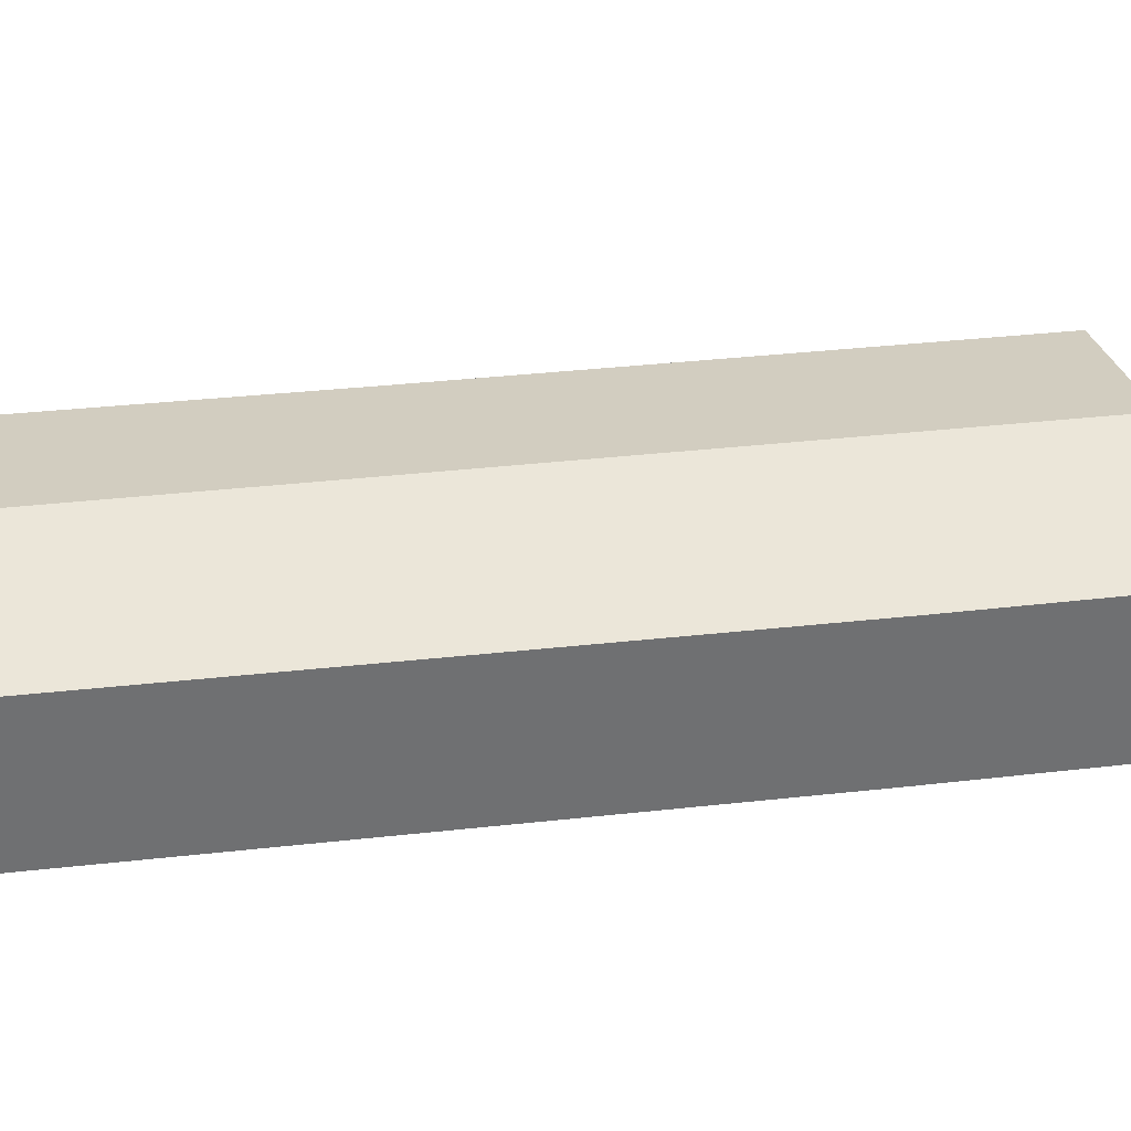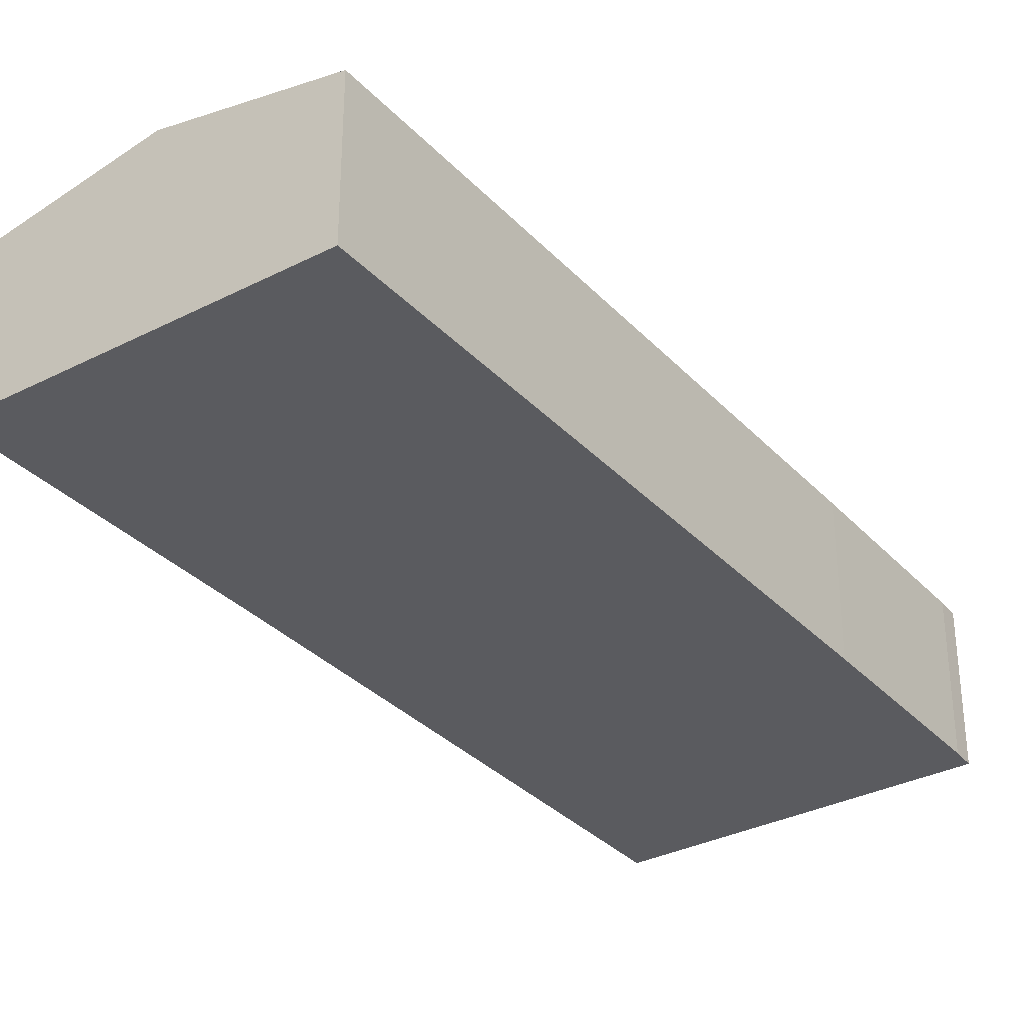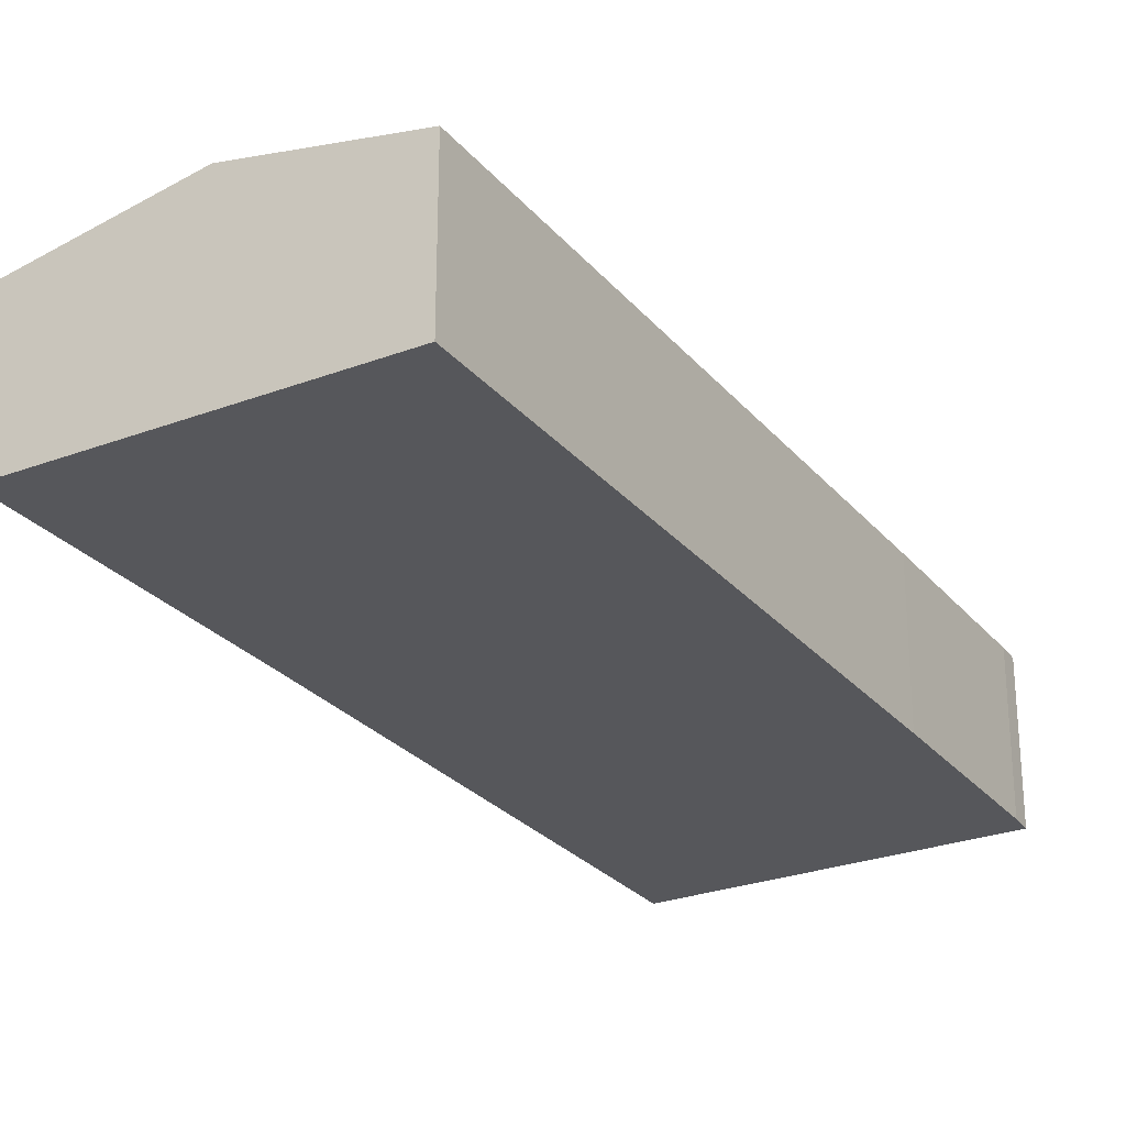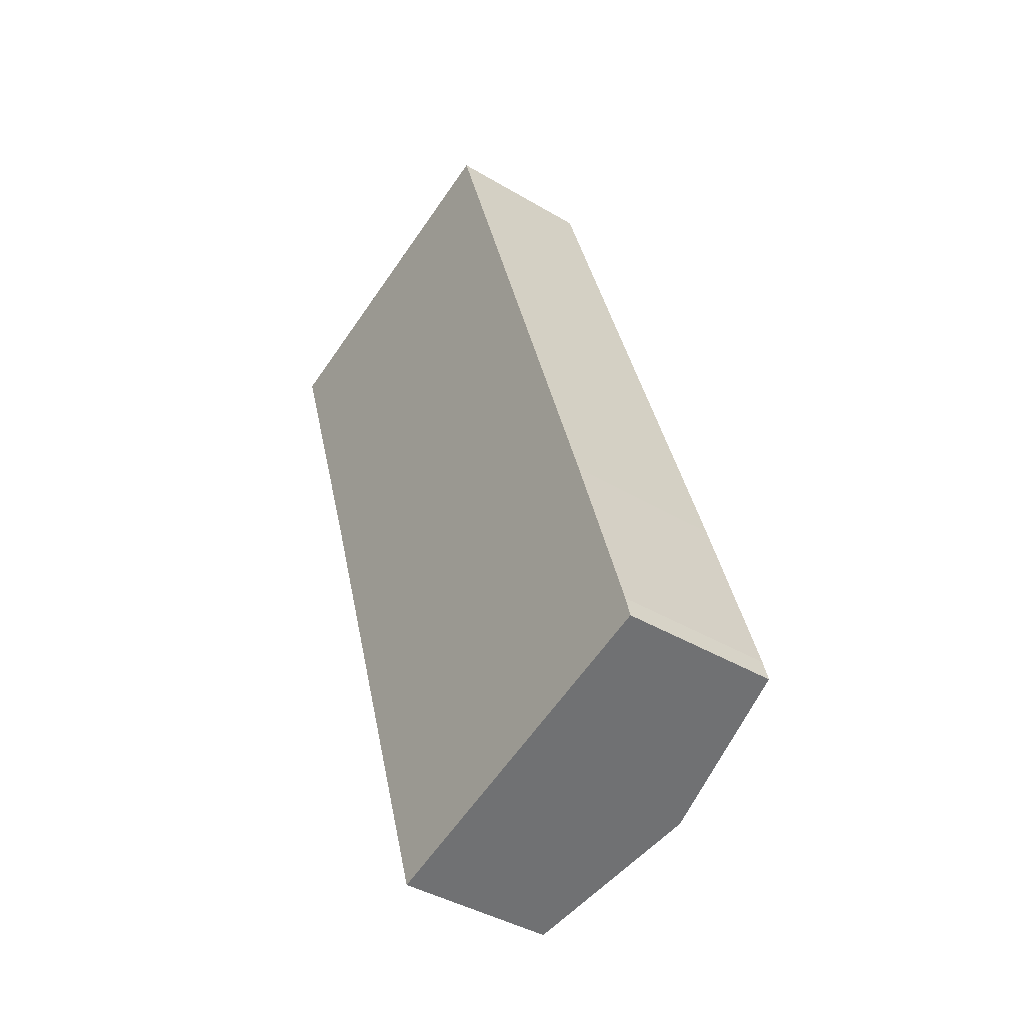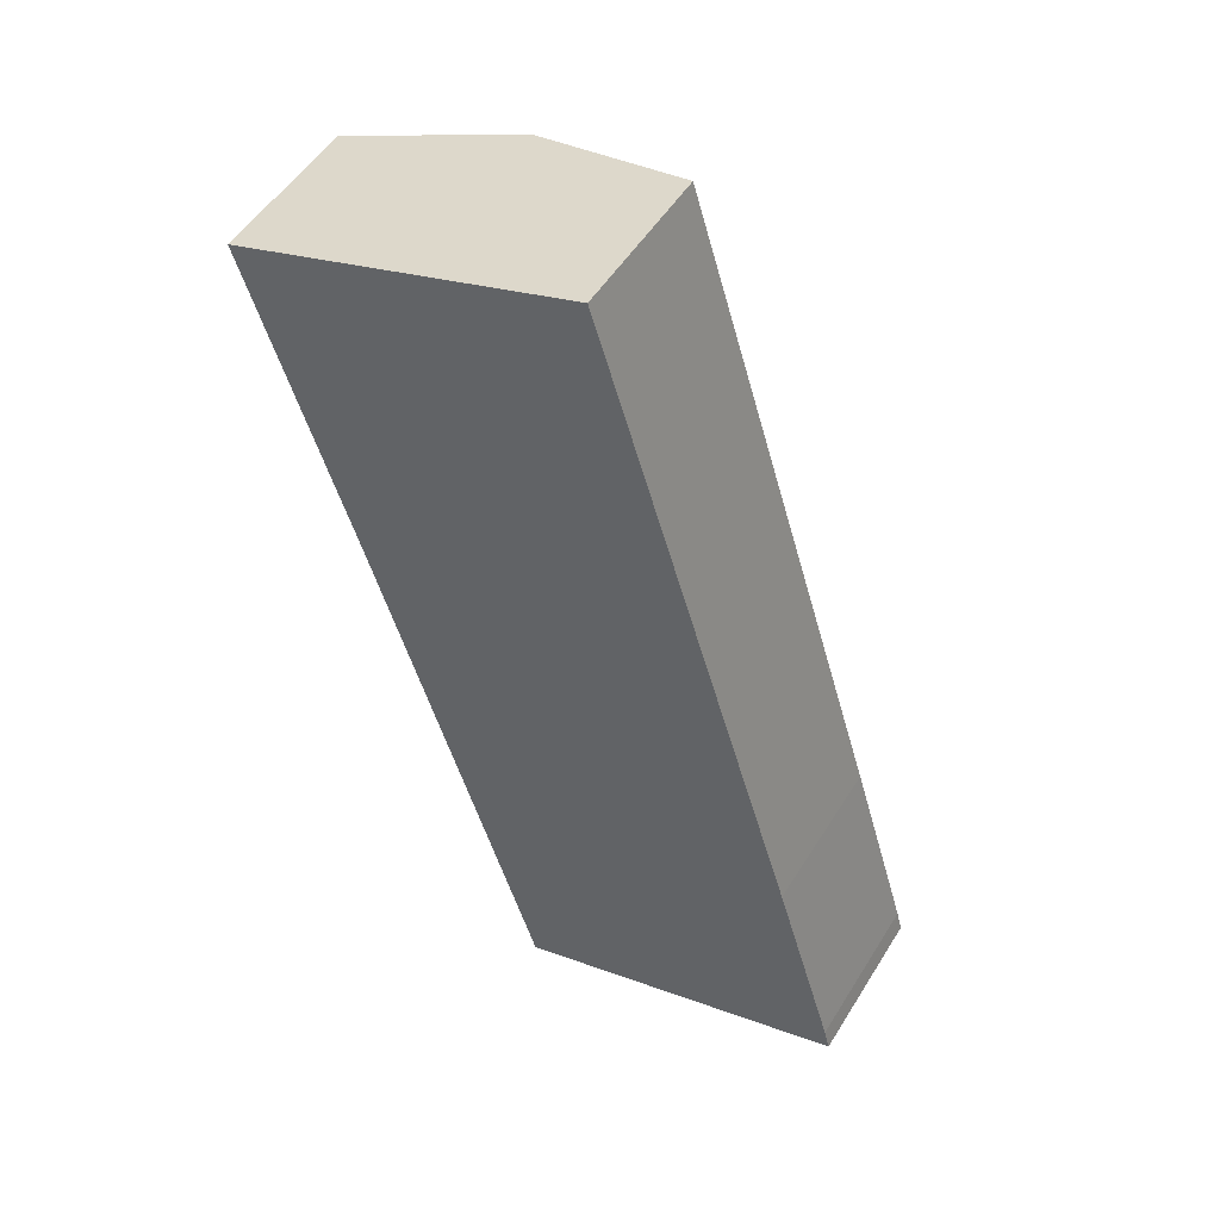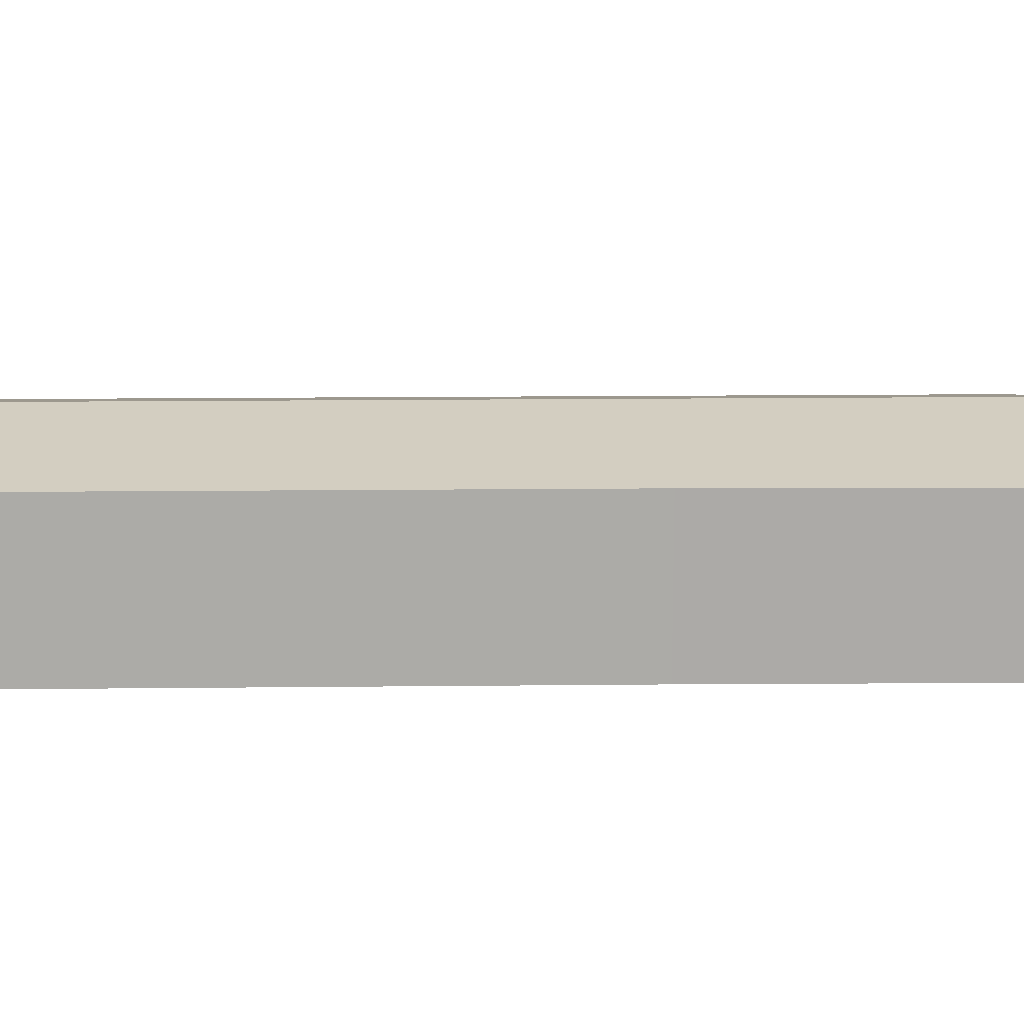
<metadata>
{"format":"obj","ext":"obj","renderer":"f3d","projection":"perspective","resolution":1024,"background":"white","views":[{"elev":35.7,"azim":64.3,"up":"+Y"},{"elev":-33.3,"azim":18.4,"up":"+Y"},{"elev":-27.1,"azim":13.6,"up":"+Y"},{"elev":-41.1,"azim":54.1,"up":"+Z"},{"elev":50.9,"azim":30.8,"up":"+Z"},{"elev":14.0,"azim":-108.6,"up":"+Y"}]}
</metadata>
<code>
v  8.463 4.919 -26.98
v  5.398 5.971 1.61
v  13.75 5.971 -25.4
v  3.174 4.916 -9.922
v  0 4.897 2.999e-16
v  10.71 4.913 3.194
v  11.28 4.912 1.372
v  12.13 4.91 -1.33
v  15.92 4.903 -13.45
v  17.03 4.901 -17.02
v  18.89 4.906 -23.12
v  19.07 4.913 -23.82
v  0 0 0
v  5.398 -9.858e-17 1.61
v  10.71 -1.956e-16 3.194
v  11.28 -8.401e-17 1.372
v  12.13 8.144e-17 -1.33
v  15.92 8.237e-16 -13.45
v  17.03 1.042e-15 -17.02
v  18.89 1.416e-15 -23.12
v  19.07 1.459e-15 -23.82
v  13.75 1.555e-15 -25.4
v  8.463 1.652e-15 -26.98
v  3.174 6.075e-16 -9.922
g defaultobject
f 1 2 3
f 2 1 4
f 2 4 5
f 6 3 2
f 3 6 7
f 3 7 8
f 3 8 9
f 3 9 10
f 3 10 11
f 3 11 12
f 13 2 5
f 2 13 14
f 2 14 6
f 6 14 15
f 15 7 6
f 7 15 16
f 7 16 8
f 8 16 17
f 8 17 9
f 9 17 18
f 9 18 10
f 10 18 19
f 10 19 11
f 11 19 20
f 11 21 12
f 21 11 20
f 21 3 12
f 3 21 22
f 3 22 1
f 1 22 23
f 23 4 1
f 4 23 24
f 4 24 5
f 5 24 13
f 20 22 21
f 22 20 19
f 22 19 23
f 23 19 24
f 24 19 18
f 24 18 17
f 24 17 13
f 13 17 16
f 13 16 15
f 13 15 14

</code>
